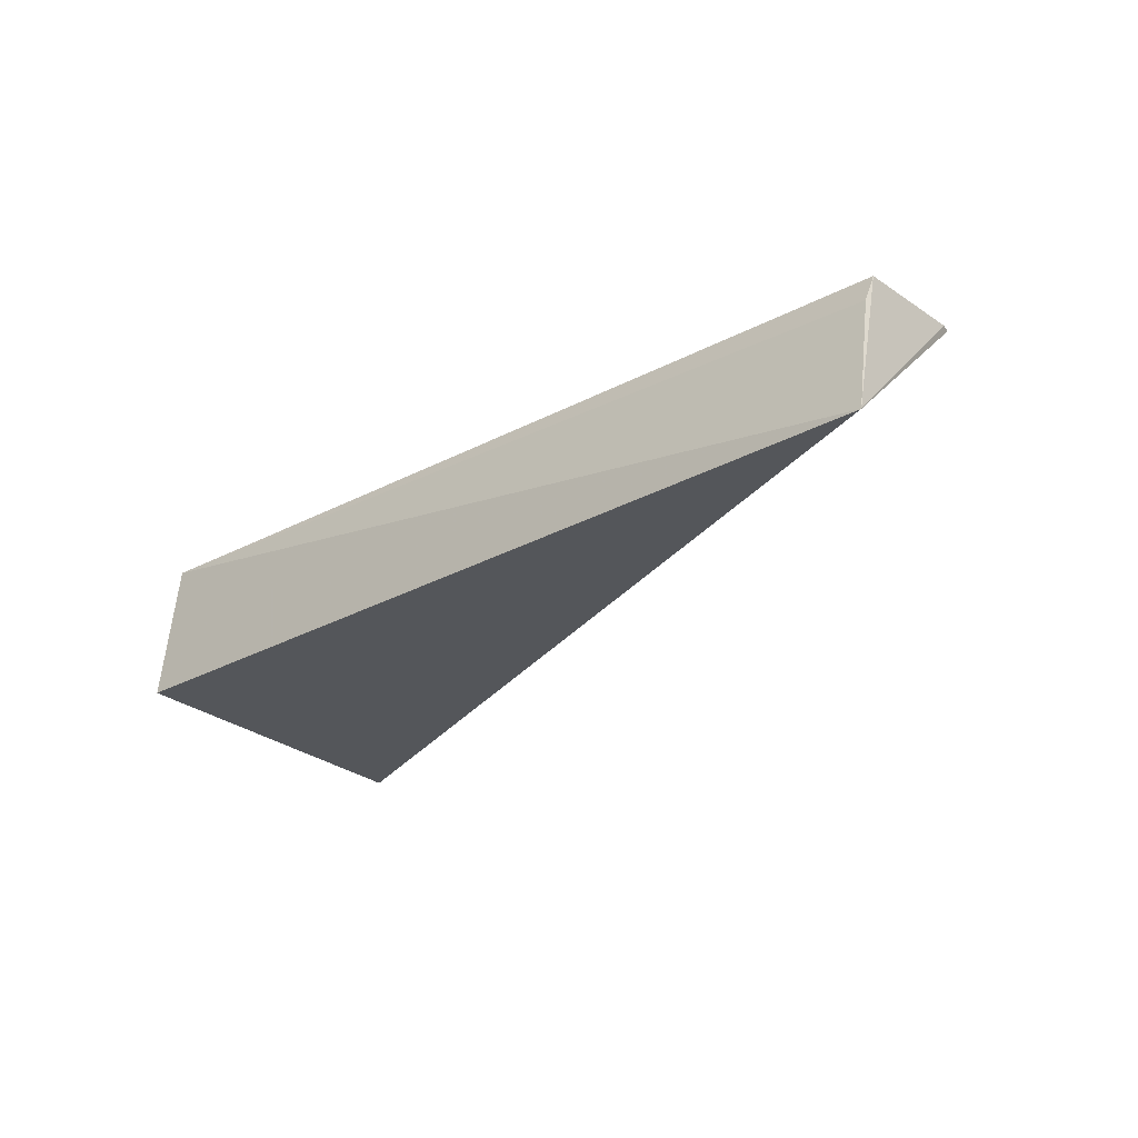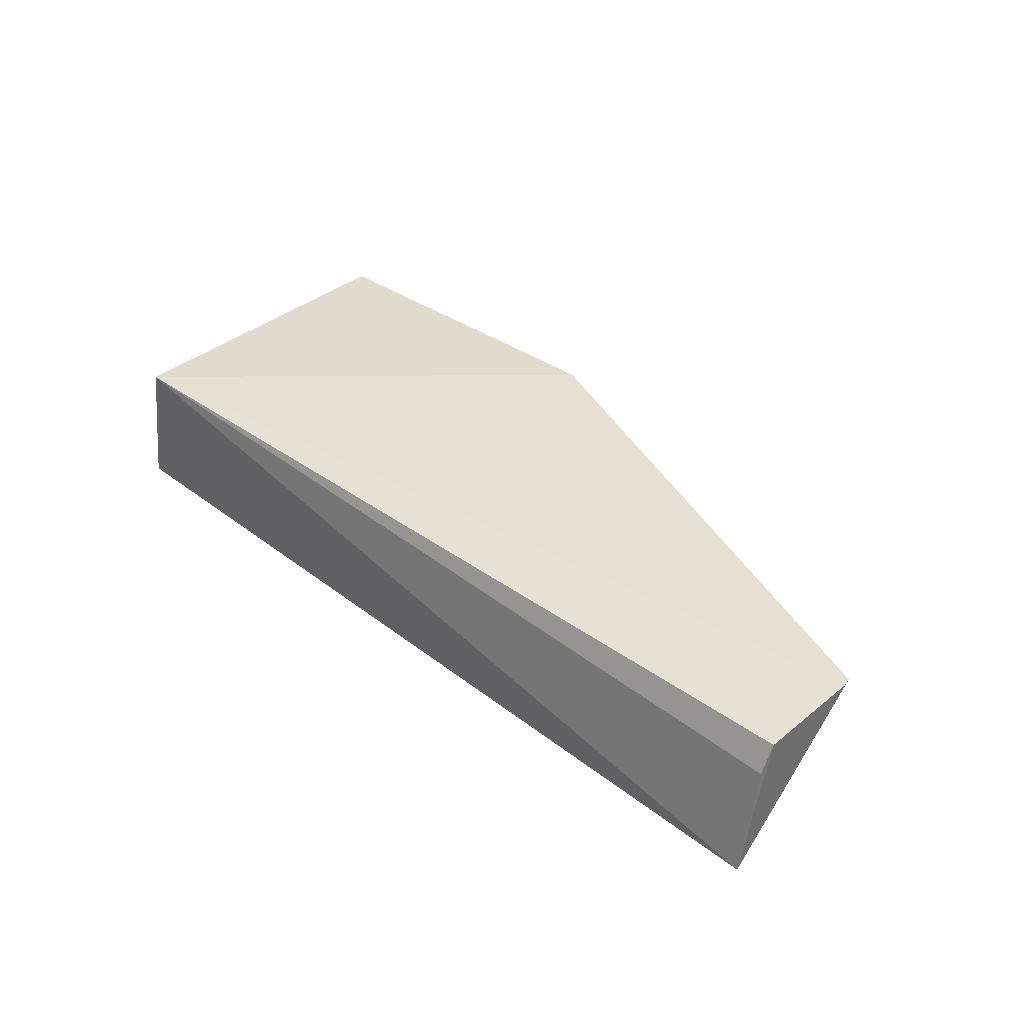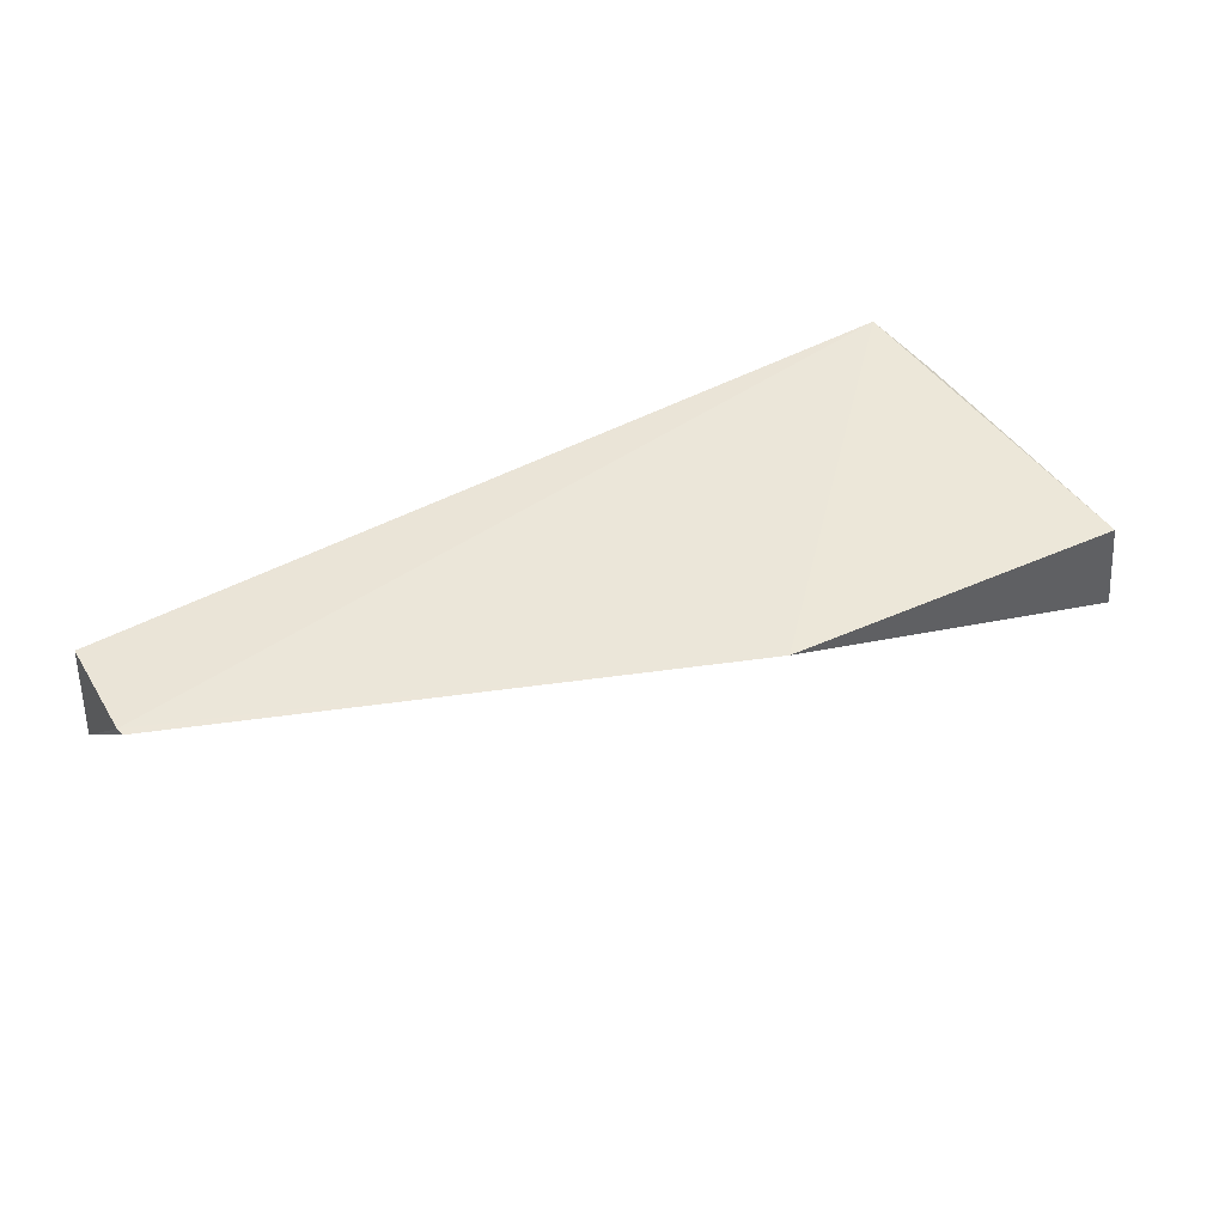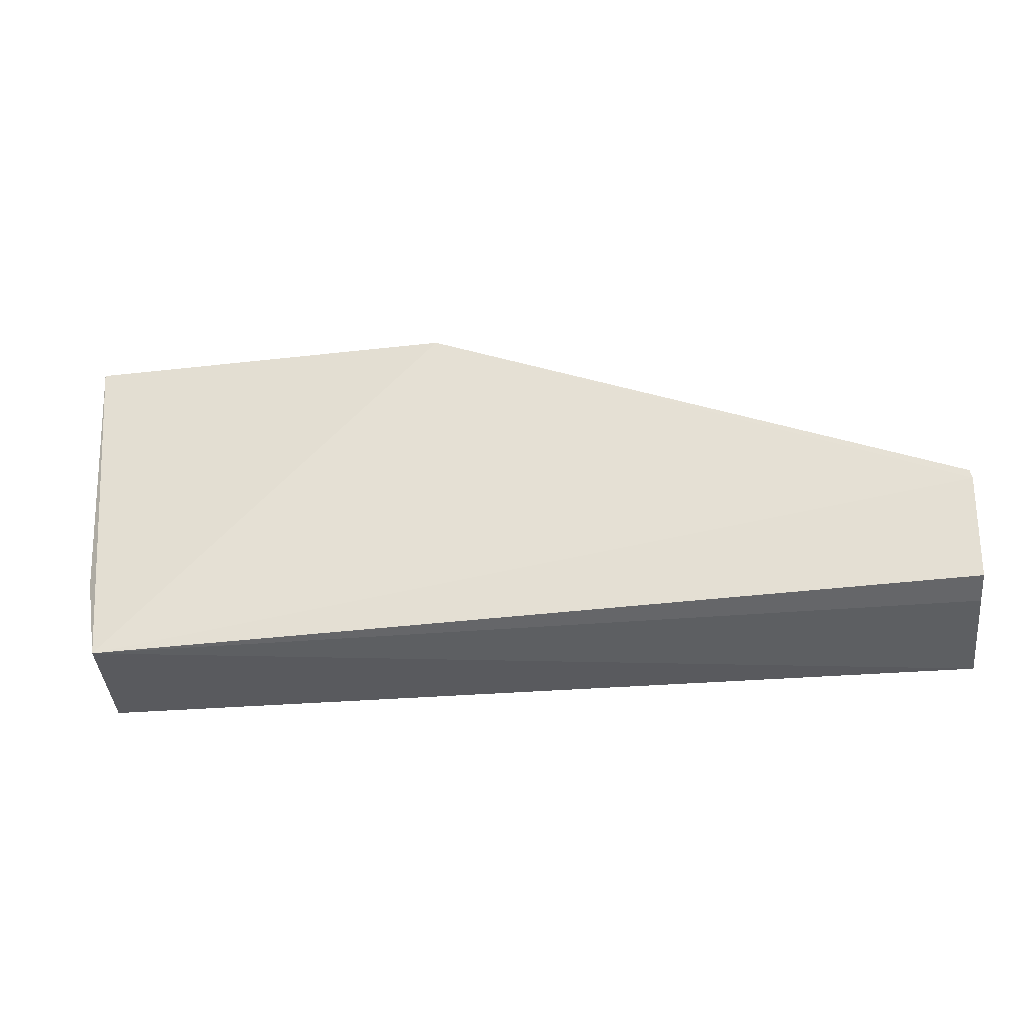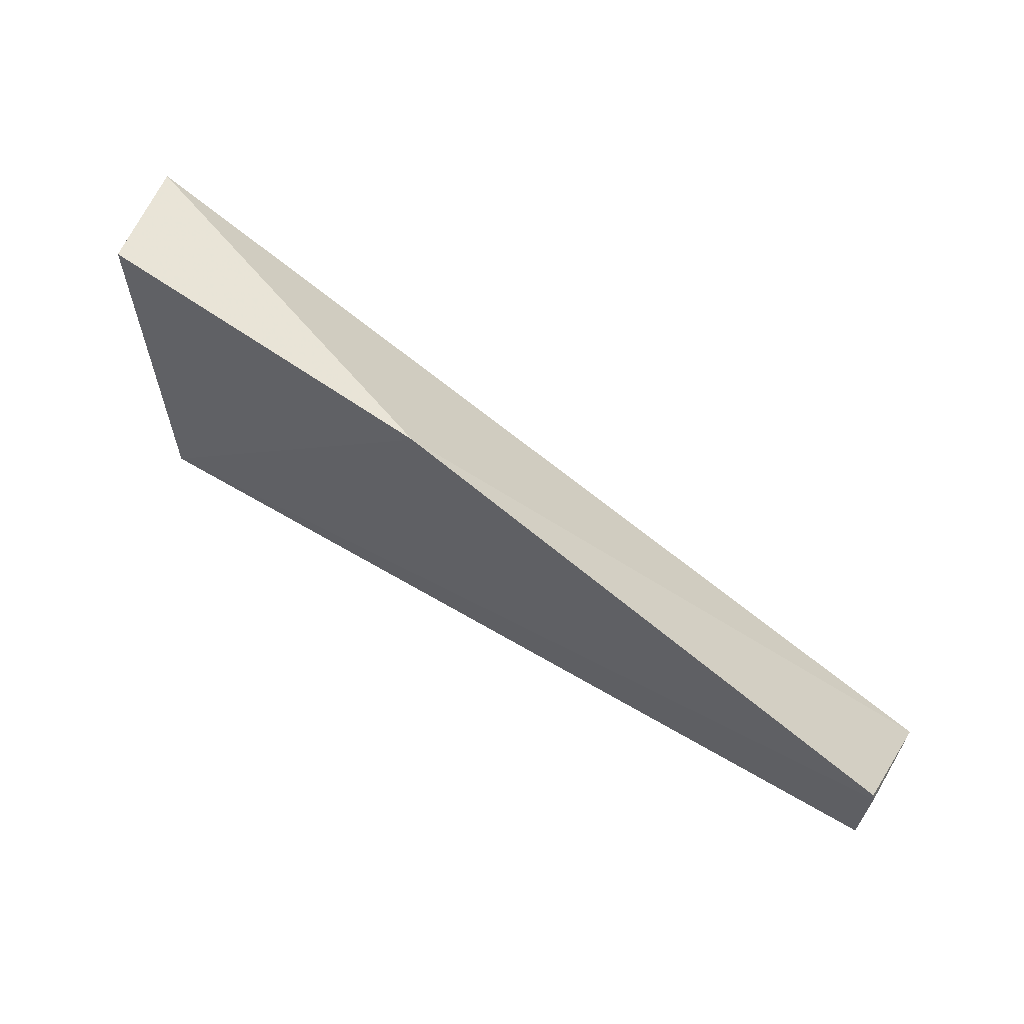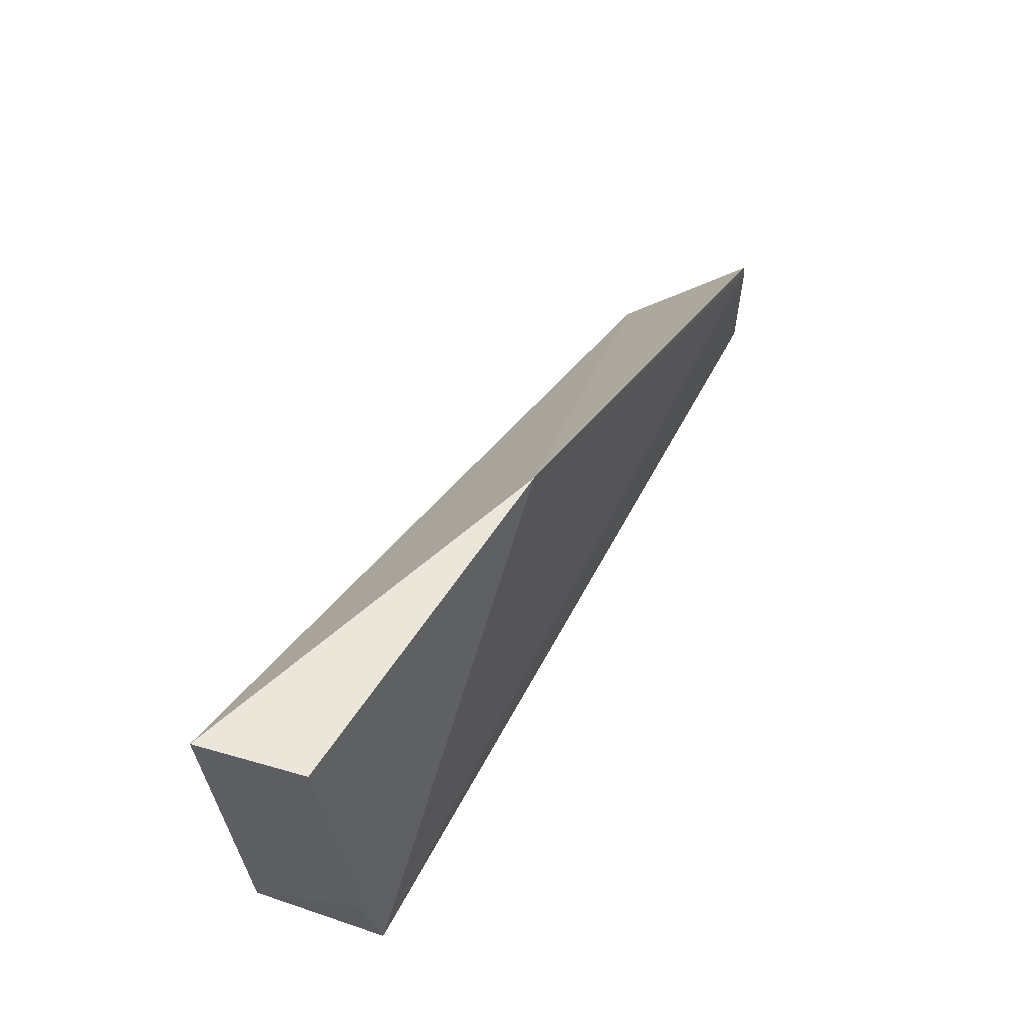
<metadata>
{"format":"obj","ext":"obj","renderer":"f3d","projection":"perspective","resolution":1024,"background":"white","views":[{"elev":-25.9,"azim":-137.9,"up":"+Y"},{"elev":39.2,"azim":-135.7,"up":"+Y"},{"elev":44.9,"azim":-30.5,"up":"+Y"},{"elev":-28.5,"azim":-173.5,"up":"+Z"},{"elev":62.7,"azim":-148.4,"up":"+Z"},{"elev":52.7,"azim":117.1,"up":"+Z"}]}
</metadata>
<code>
v 0.03549 0.01358 0.009775
v 0.03595 0.01077 0.00971
v 0.035 0.01074 0.0004248
v 0.01164 0.01369 0.001209
v 0.02572 0.01423 0.009761
v 0.01159 0.0107 0.0006257
v 0.03461 0.01439 0.0006
v 0.01162 0.0145 0.004567
v 0.03502 0.01403 0.002779
v 0.01157 0.01451 0.004333
v 0.01161 0.01447 0.001543
f 5 2 1
f 6 3 2
f 6 2 5
f 7 5 1
f 7 6 4
f 7 3 6
f 8 6 5
f 9 7 1
f 9 1 2
f 9 2 3
f 9 3 7
f 10 6 8
f 10 8 5
f 10 5 7
f 11 4 6
f 11 6 10
f 11 10 7
f 11 7 4

</code>
